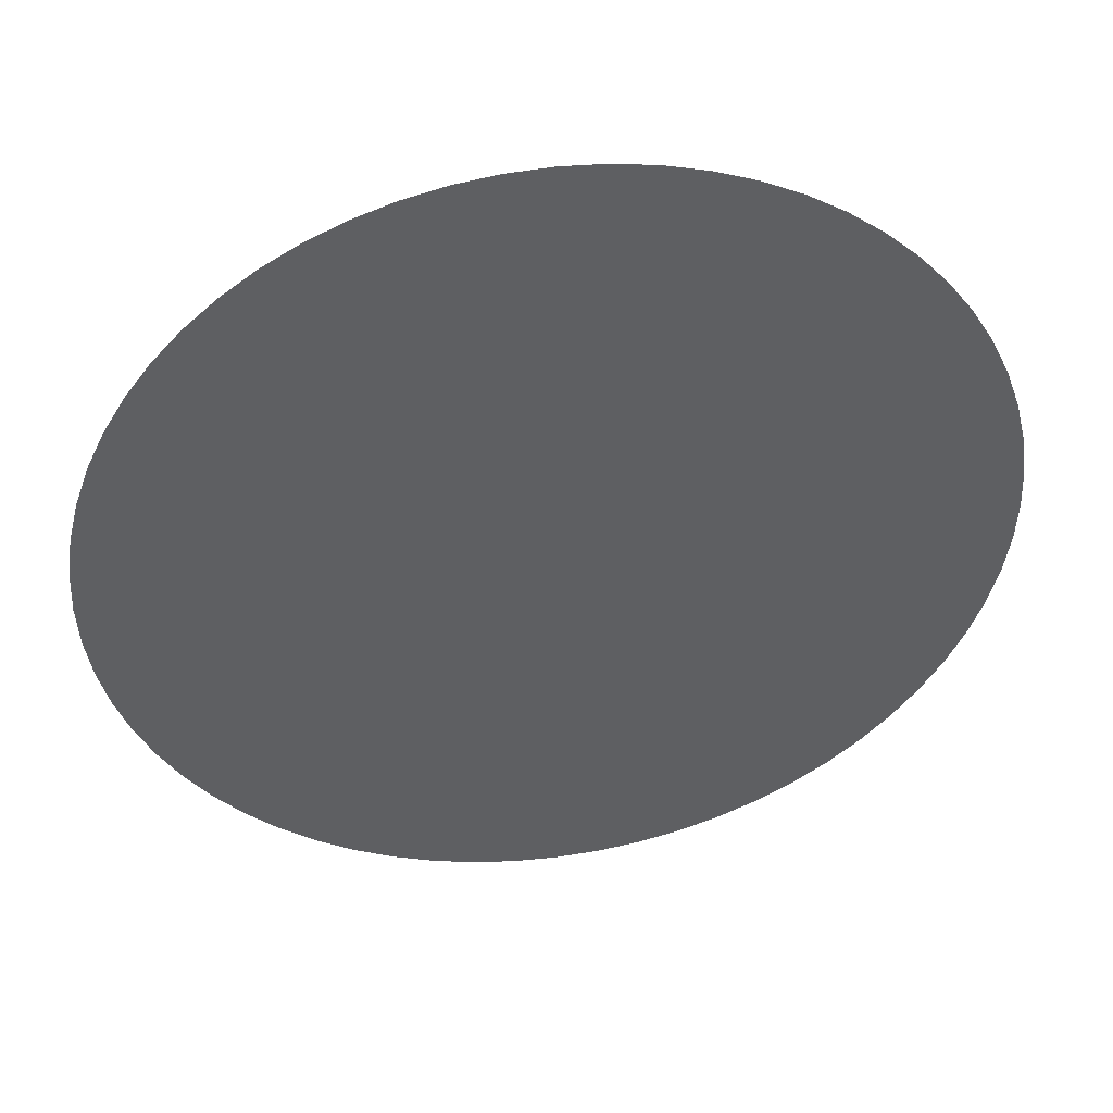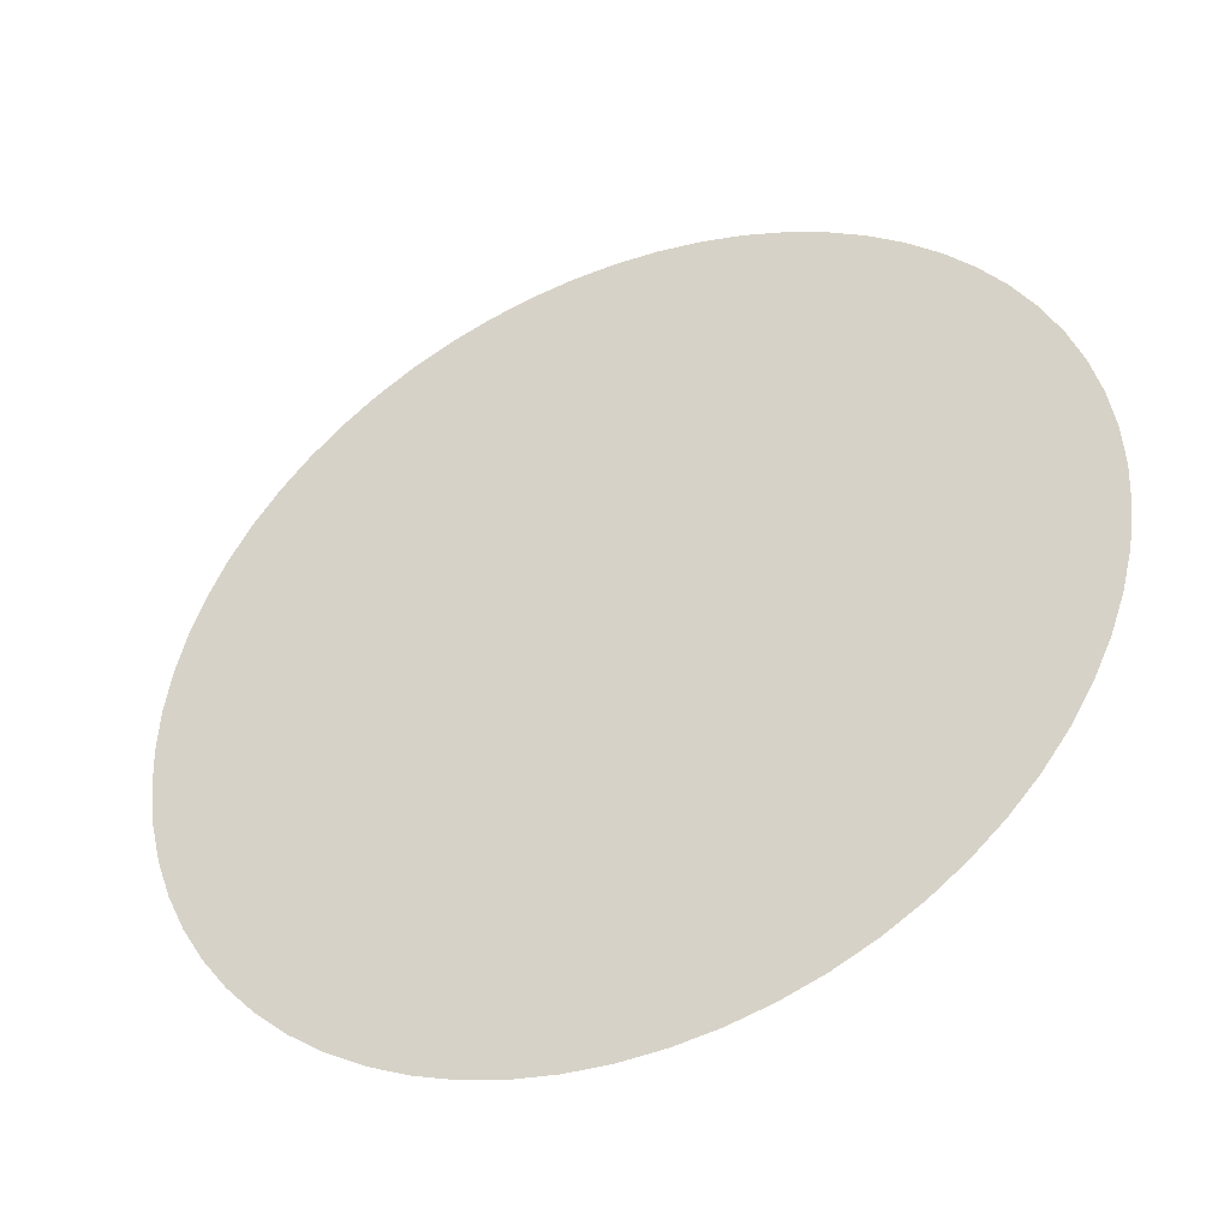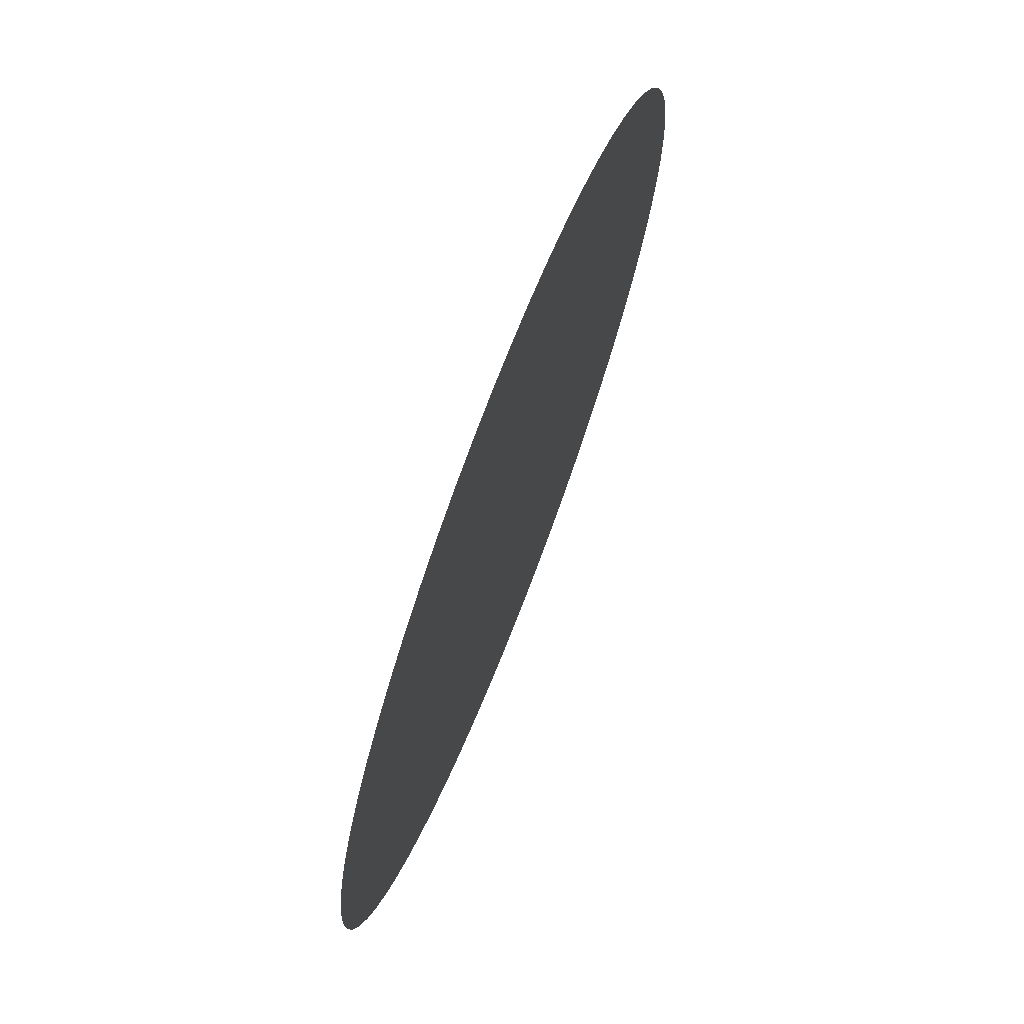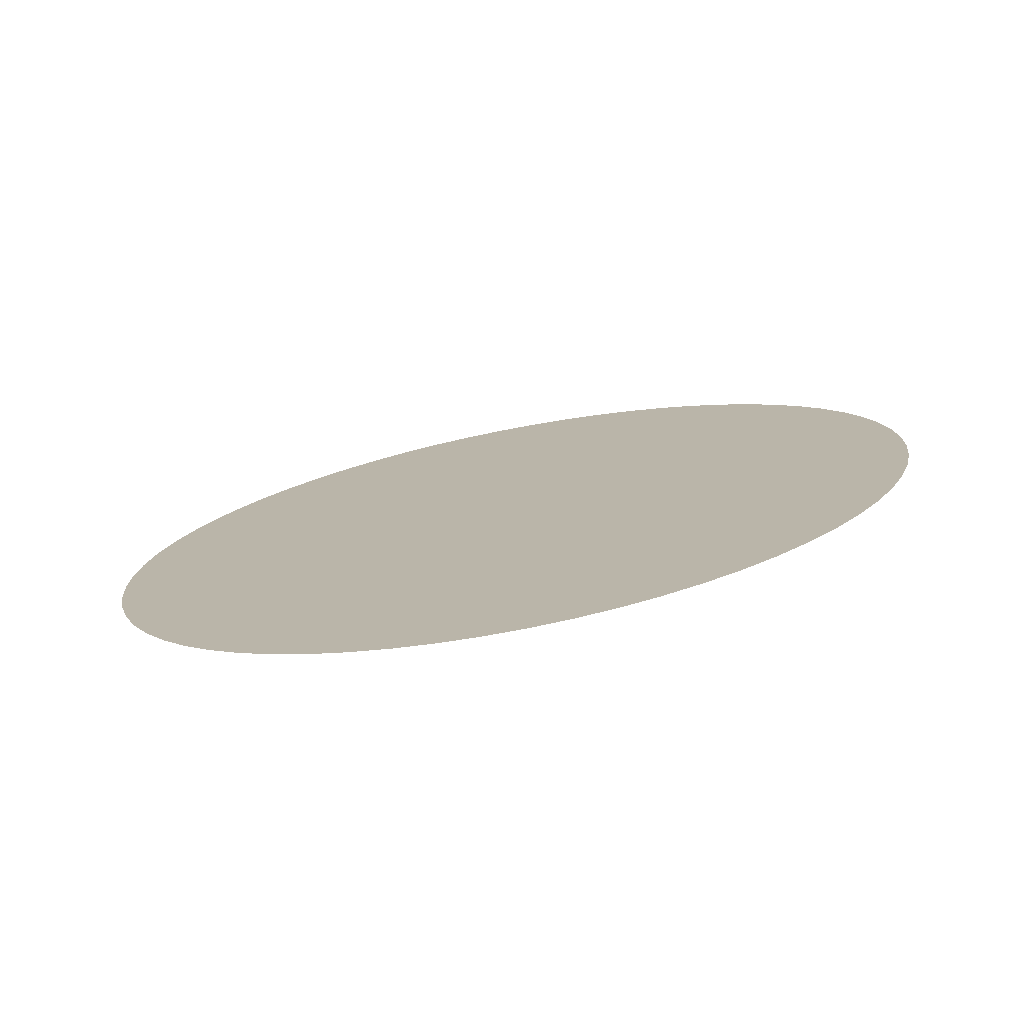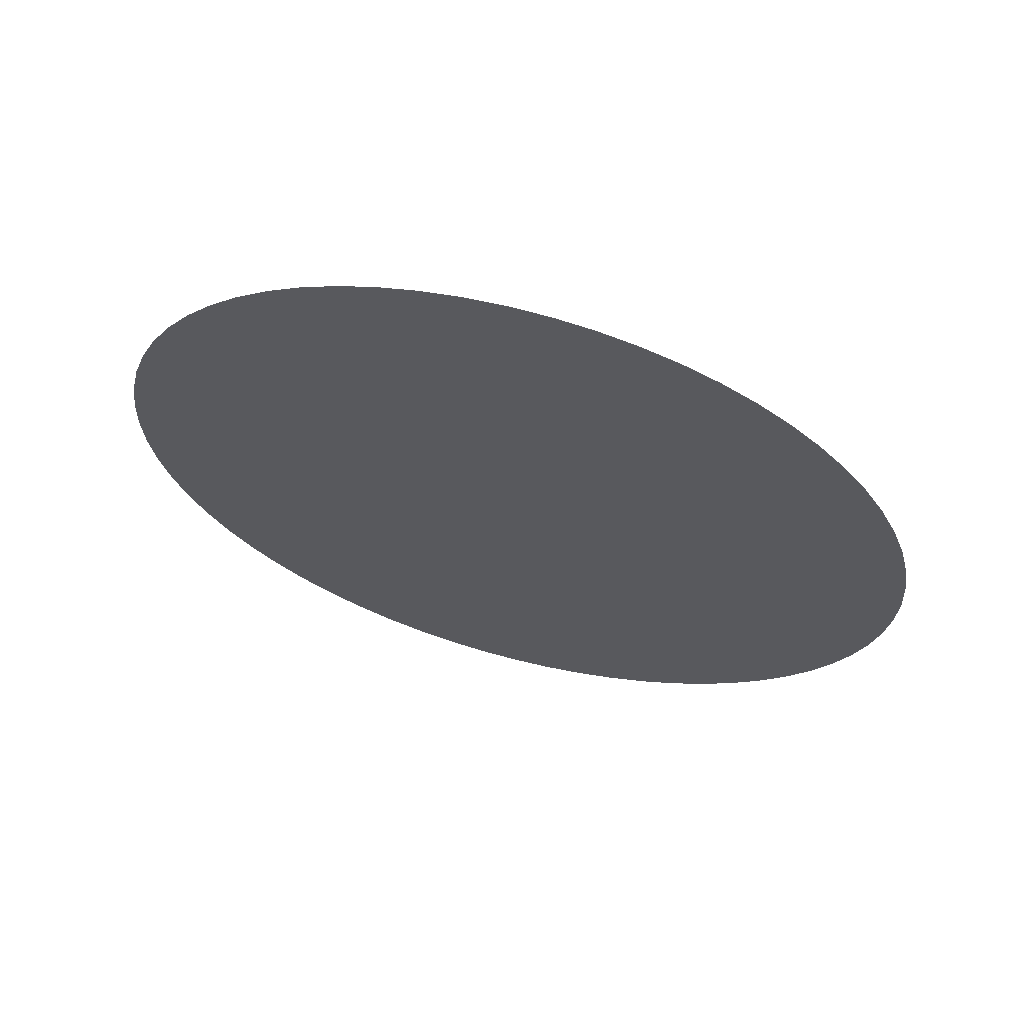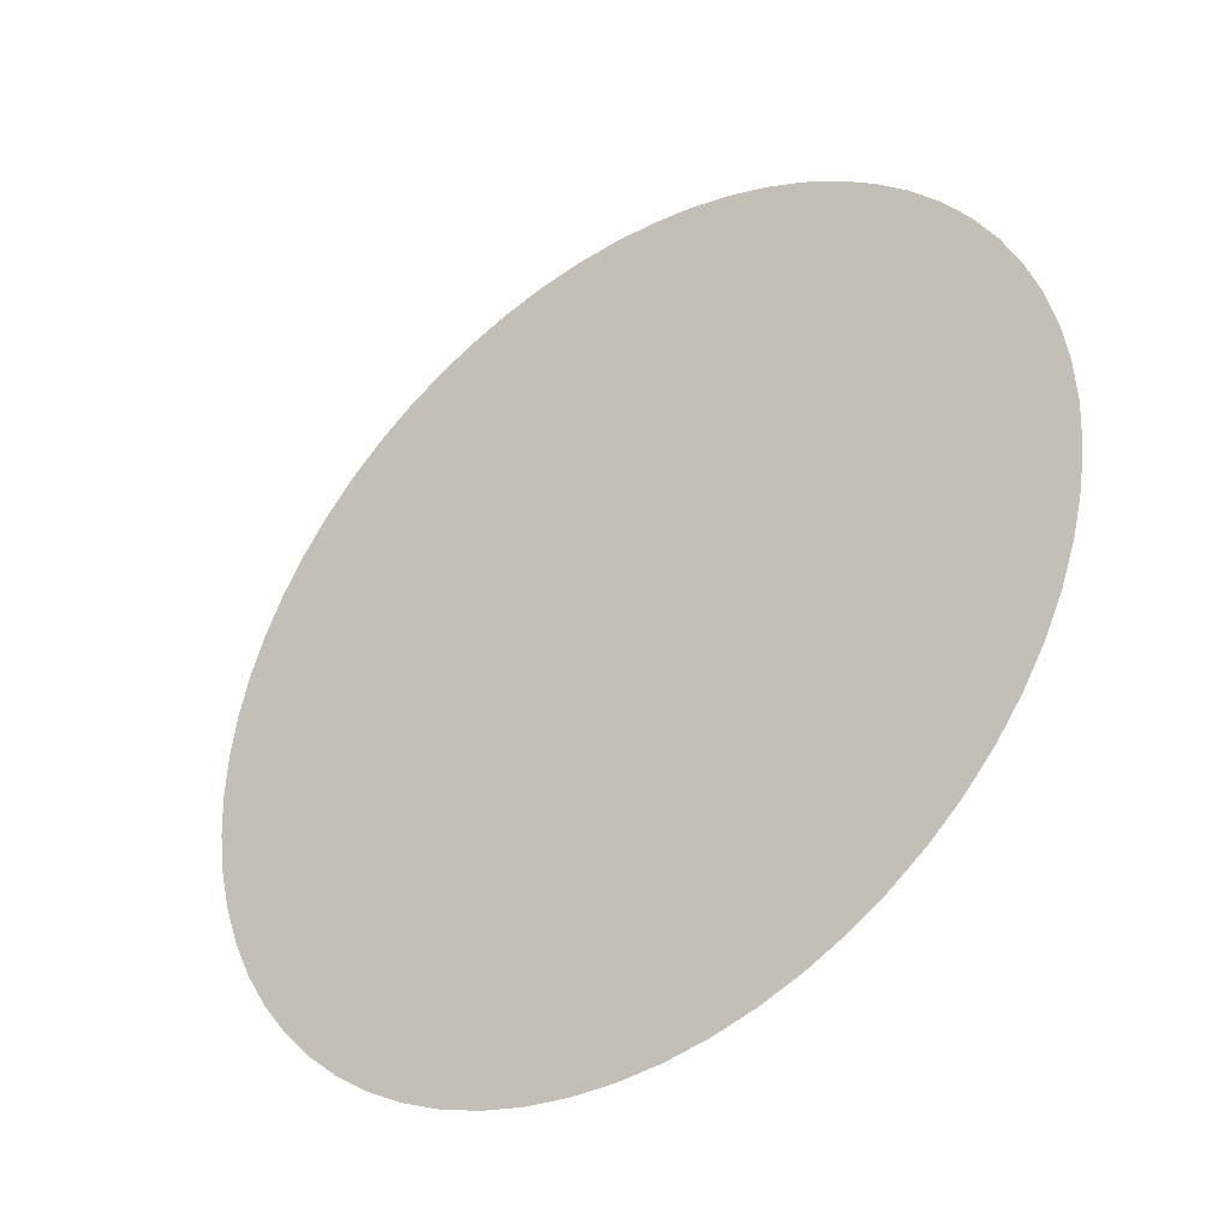
<metadata>
{"format":"obj","ext":"obj","renderer":"f3d","projection":"perspective","resolution":1024,"background":"white","views":[{"elev":44.9,"azim":154.8,"up":"+Z"},{"elev":-42.0,"azim":7.4,"up":"+Z"},{"elev":71.5,"azim":94.9,"up":"+Z"},{"elev":26.6,"azim":-132.4,"up":"+Y"},{"elev":-32.0,"azim":22.2,"up":"+Y"},{"elev":-38.4,"azim":20.4,"up":"+Z"}]}
</metadata>
<code>
o drumsetV4_DrumTop002_Cylinder.032
v 0.7919 2.785 0.2425
v 0.7437 2.799 0.24
v 0.8396 2.771 0.2499
v 0.8863 2.757 0.2621
v 0.7437 2.799 0.7518
v 0.6479 2.827 0.2499
v 0.5558 2.854 0.279
v 0.4709 2.879 0.3263
v 0.3964 2.901 0.3899
v 0.3353 2.918 0.4675
v 0.29 2.932 0.5559
v 0.262 2.94 0.6519
v 0.2526 2.943 0.7518
v 0.262 2.94 0.8516
v 0.29 2.932 0.9476
v 0.3353 2.918 1.036
v 0.3964 2.901 1.114
v 0.4709 2.879 1.177
v 0.5558 2.854 1.225
v 0.6479 2.827 1.254
v 0.7437 2.799 1.264
v 0.8396 2.771 1.254
v 0.9317 2.744 1.225
v 1.017 2.719 1.177
v 1.091 2.697 1.114
v 1.152 2.679 1.036
v 1.198 2.666 0.9476
v 1.225 2.658 0.8516
v 1.235 2.655 0.7518
v 1.225 2.658 0.6519
v 1.198 2.666 0.5559
v 1.152 2.679 0.4675
v 1.091 2.697 0.3899
v 1.017 2.719 0.3263
v 0.9317 2.744 0.279
v 0.9753 2.731 0.3005
v 1.055 2.708 0.3562
v 1.123 2.688 0.4271
v 1.177 2.672 0.5105
v 1.214 2.661 0.6032
v 1.233 2.656 0.7016
v 1.233 2.656 0.8019
v 1.214 2.661 0.9003
v 1.177 2.672 0.993
v 1.123 2.688 1.076
v 1.055 2.708 1.147
v 0.9753 2.731 1.203
v 0.8863 2.757 1.241
v 0.7919 2.785 1.261
v 0.6956 2.813 1.261
v 0.6012 2.841 1.241
v 0.5122 2.867 1.203
v 0.4321 2.89 1.147
v 0.3641 2.91 1.076
v 0.3106 2.926 0.993
v 0.2737 2.936 0.9003
v 0.2549 2.942 0.8019
v 0.2549 2.942 0.7016
v 0.2737 2.936 0.6032
v 0.3106 2.926 0.5105
v 0.3641 2.91 0.4271
v 0.4321 2.89 0.3562
v 0.5122 2.867 0.3005
v 0.6012 2.841 0.2621
v 0.6956 2.813 0.2425
f 1 2 5 3
f 4 3 5 35
f 65 6 5 2
f 64 7 5 6
f 63 8 5 7
f 62 9 5 8
f 61 10 5 9
f 60 11 5 10
f 59 12 5 11
f 58 13 5 12
f 57 14 5 13
f 56 15 5 14
f 55 16 5 15
f 54 17 5 16
f 53 18 5 17
f 52 19 5 18
f 51 20 5 19
f 50 21 5 20
f 49 22 5 21
f 48 23 5 22
f 47 24 5 23
f 46 25 5 24
f 45 26 5 25
f 44 27 5 26
f 43 28 5 27
f 42 29 5 28
f 41 30 5 29
f 40 31 5 30
f 39 32 5 31
f 38 33 5 32
f 37 34 5 33
f 36 35 5 34

</code>
